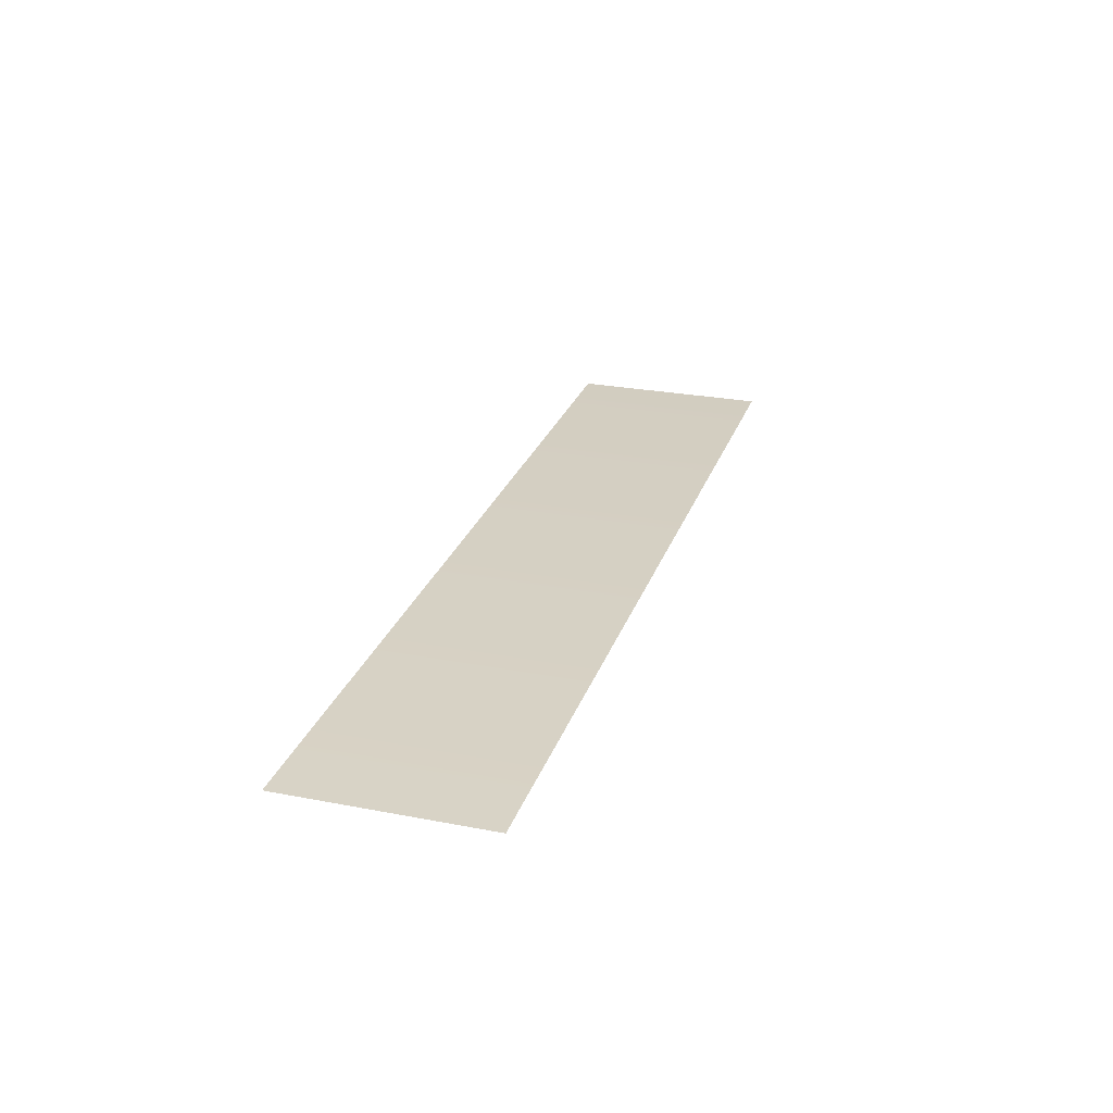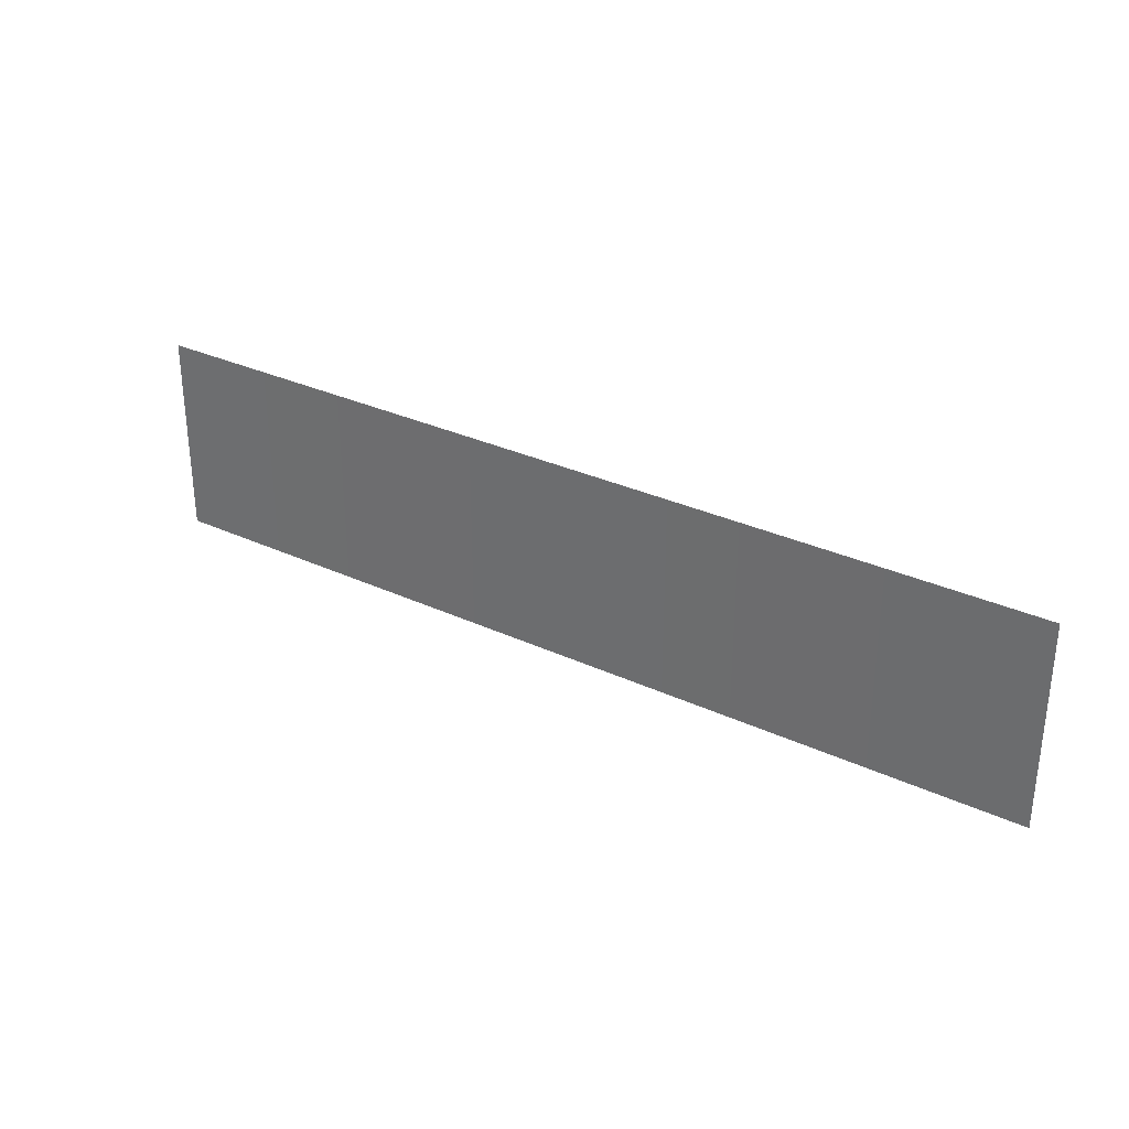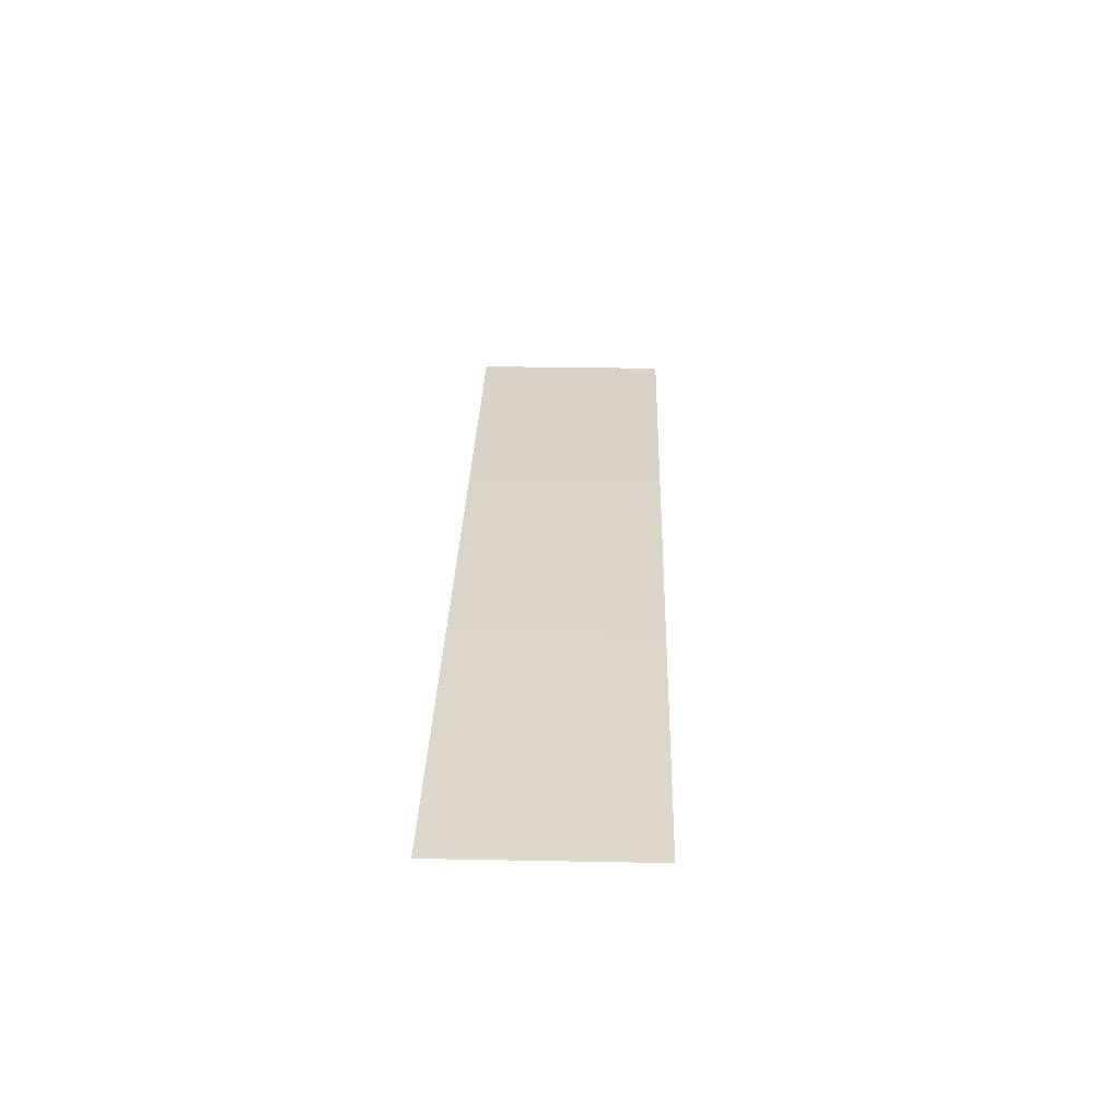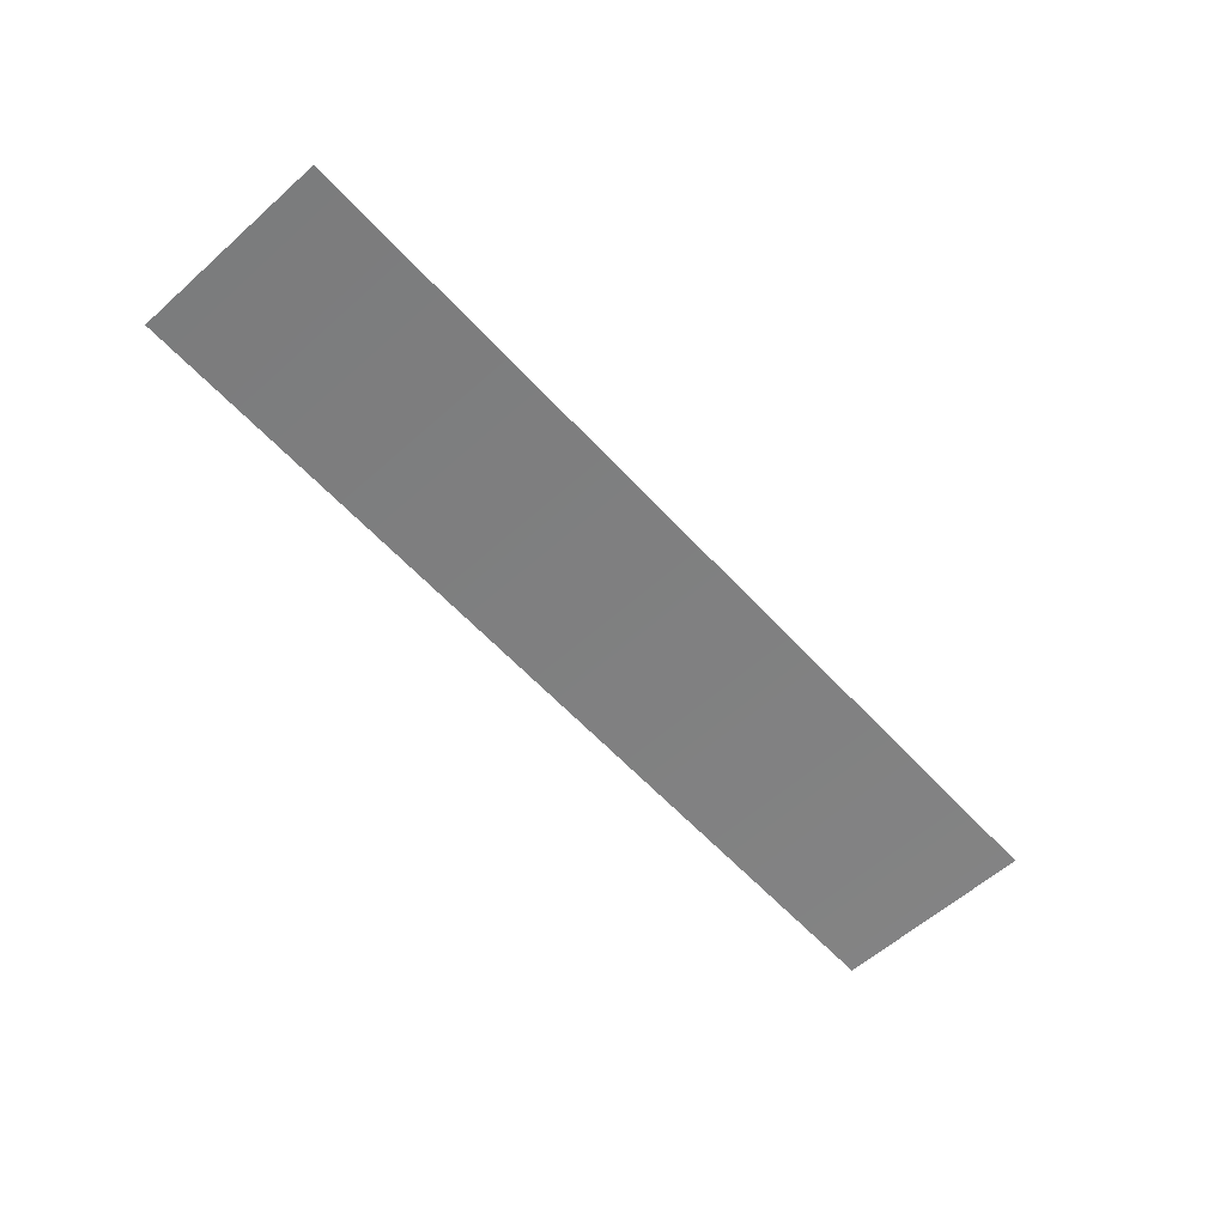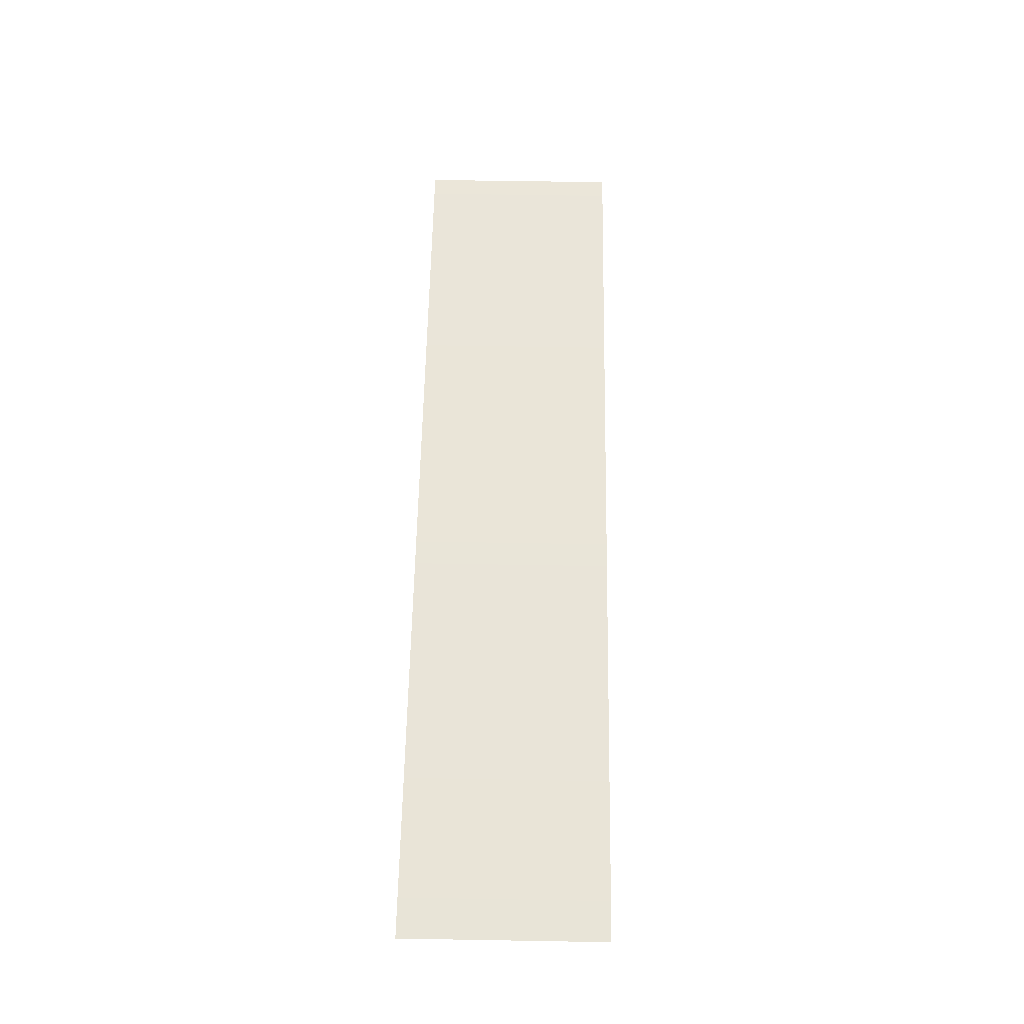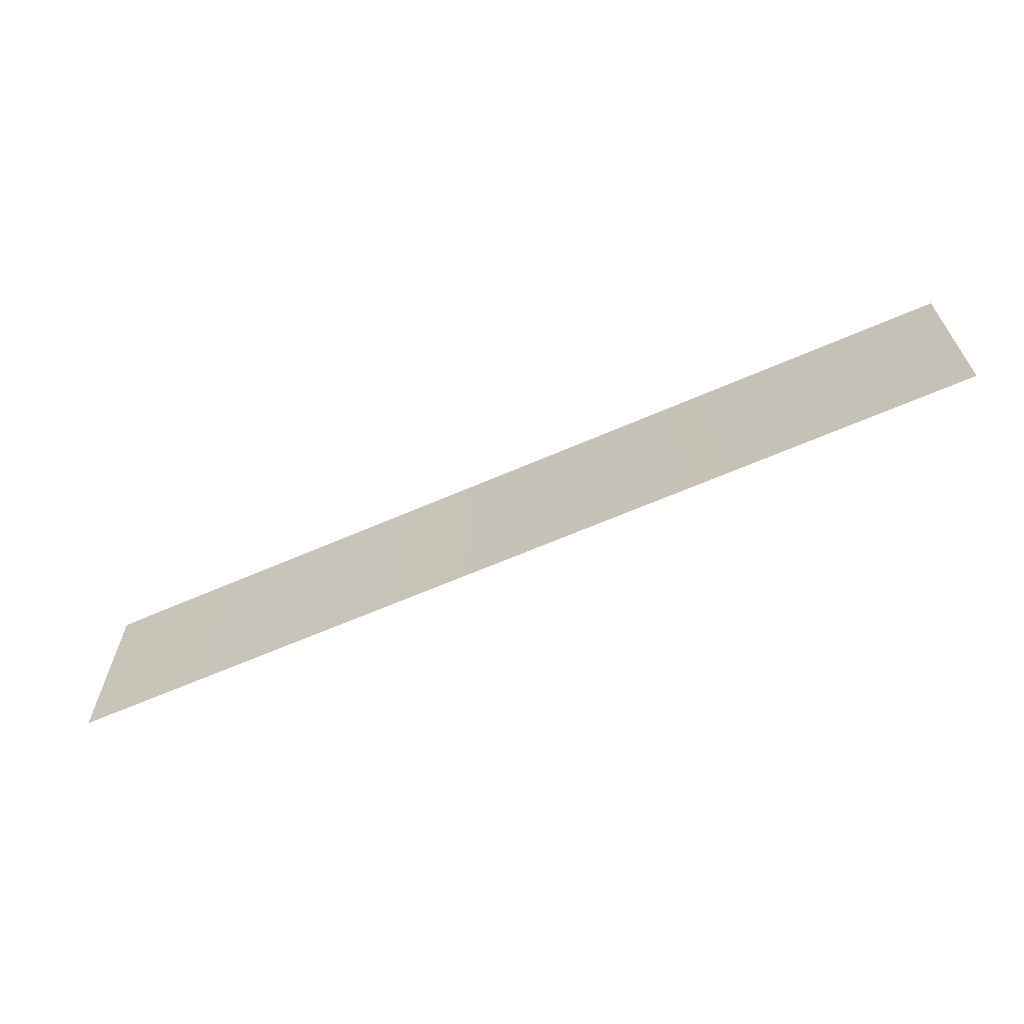
<metadata>
{"format":"obj","ext":"obj","renderer":"f3d","projection":"perspective","resolution":1024,"background":"white","views":[{"elev":26.3,"azim":-73.1,"up":"+Z"},{"elev":31.0,"azim":-146.3,"up":"+Y"},{"elev":29.7,"azim":91.6,"up":"+Z"},{"elev":-59.9,"azim":-47.7,"up":"+Z"},{"elev":59.5,"azim":-89.0,"up":"+Z"},{"elev":-64.4,"azim":-156.3,"up":"+Y"}]}
</metadata>
<code>
o mesh9/mesh9-geometry/material_2/component_1#mesh9-geometry
v 0.3906 -0.5829 0.4031
v 0.3906 -0.7539 0.4031
v -0.3961 -0.5829 0.4031
v -0.3961 -0.7539 0.4031
v -0.3961 -0.5829 0.4031
v 0.3906 -0.7539 0.4031
v -0.3961 -0.5829 0.4031
v 0.3906 -0.7539 0.4031
v 0.3906 -0.5829 0.4031
v 0.3906 -0.7539 0.4031
v -0.3961 -0.5829 0.4031
v -0.3961 -0.7539 0.4031
f 1 2 3
f 4 5 6
f 7 8 9
f 10 11 12

</code>
